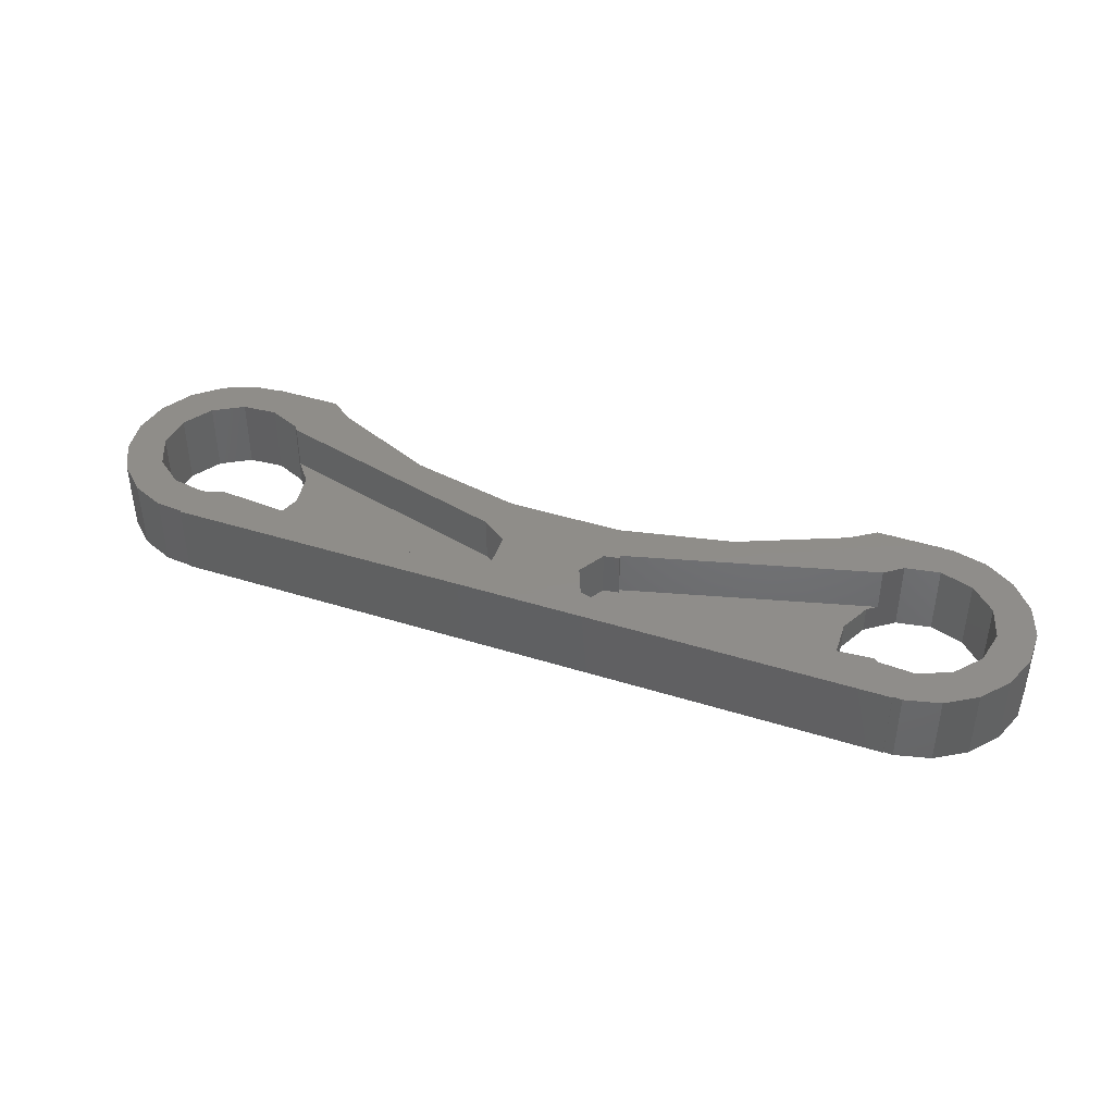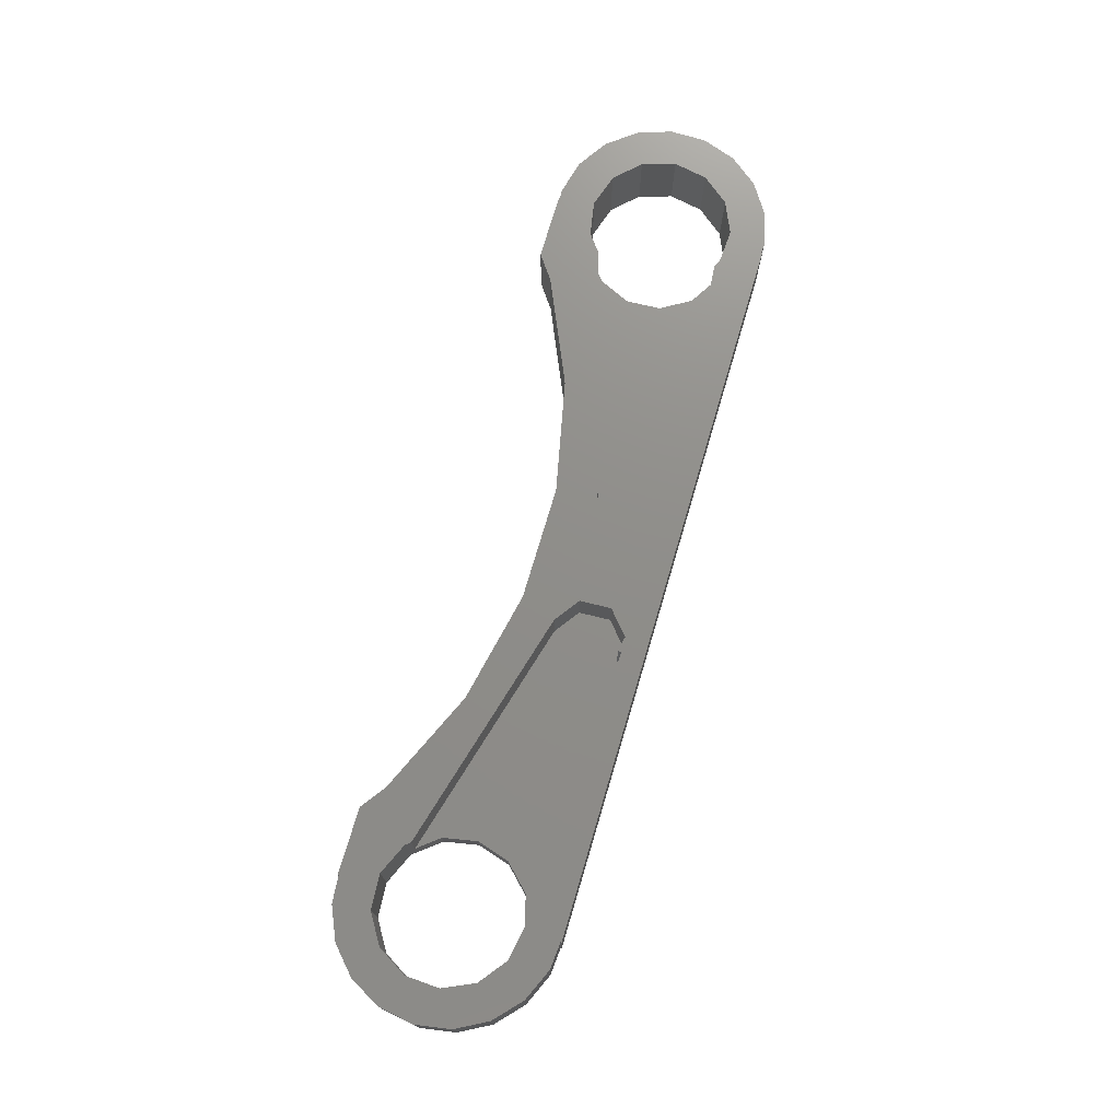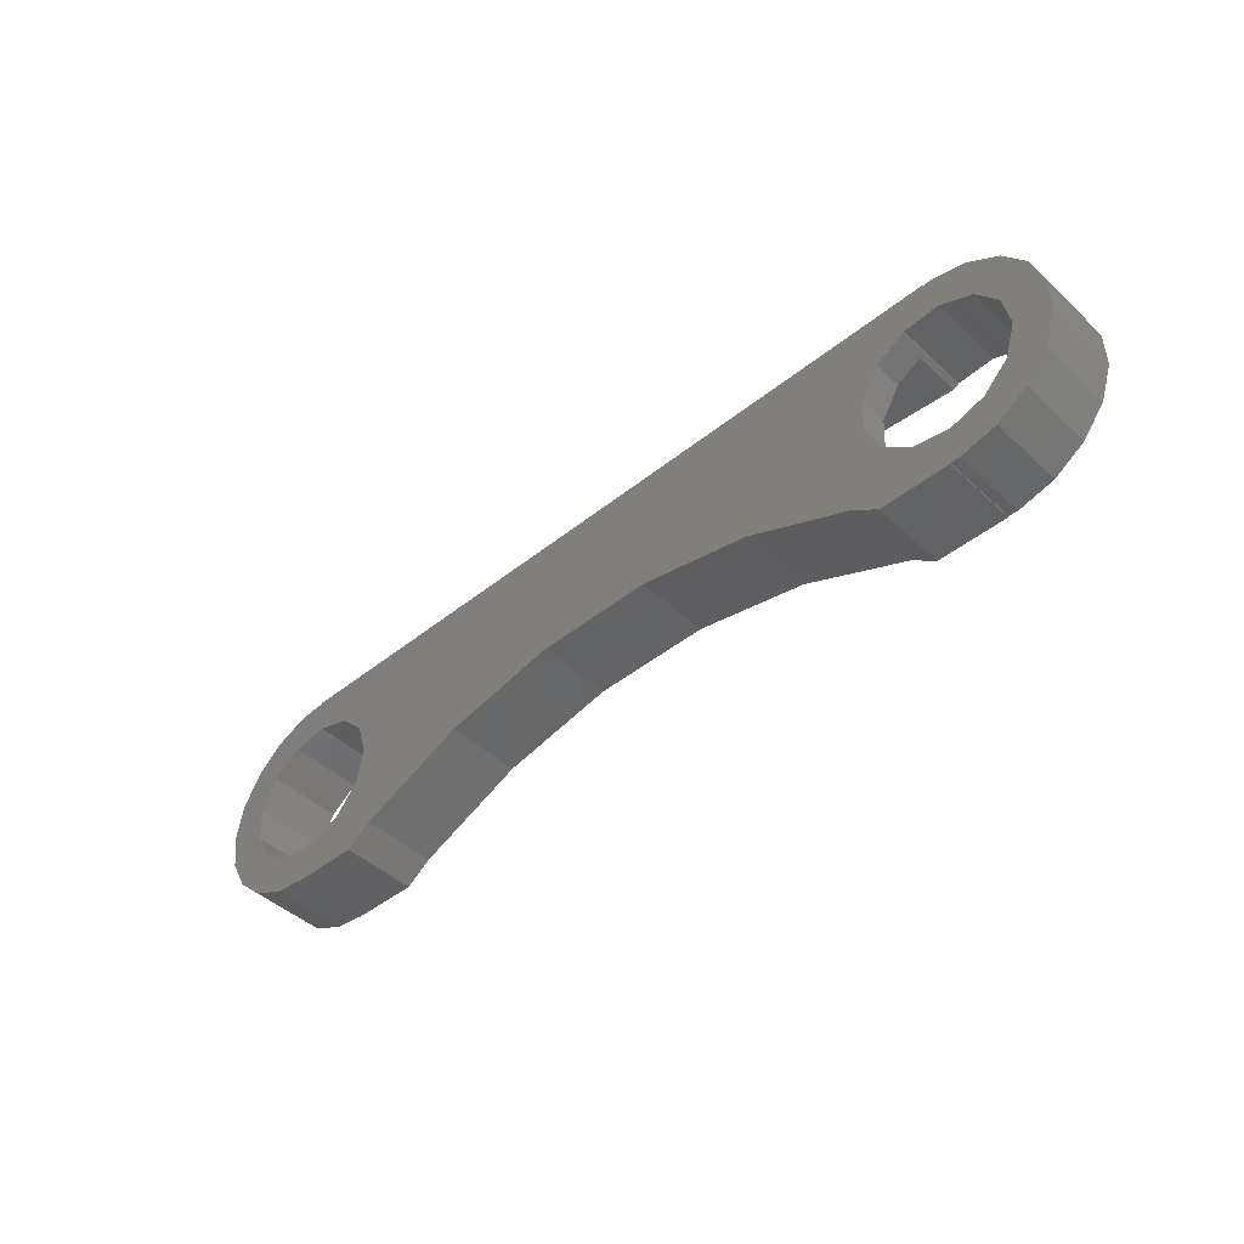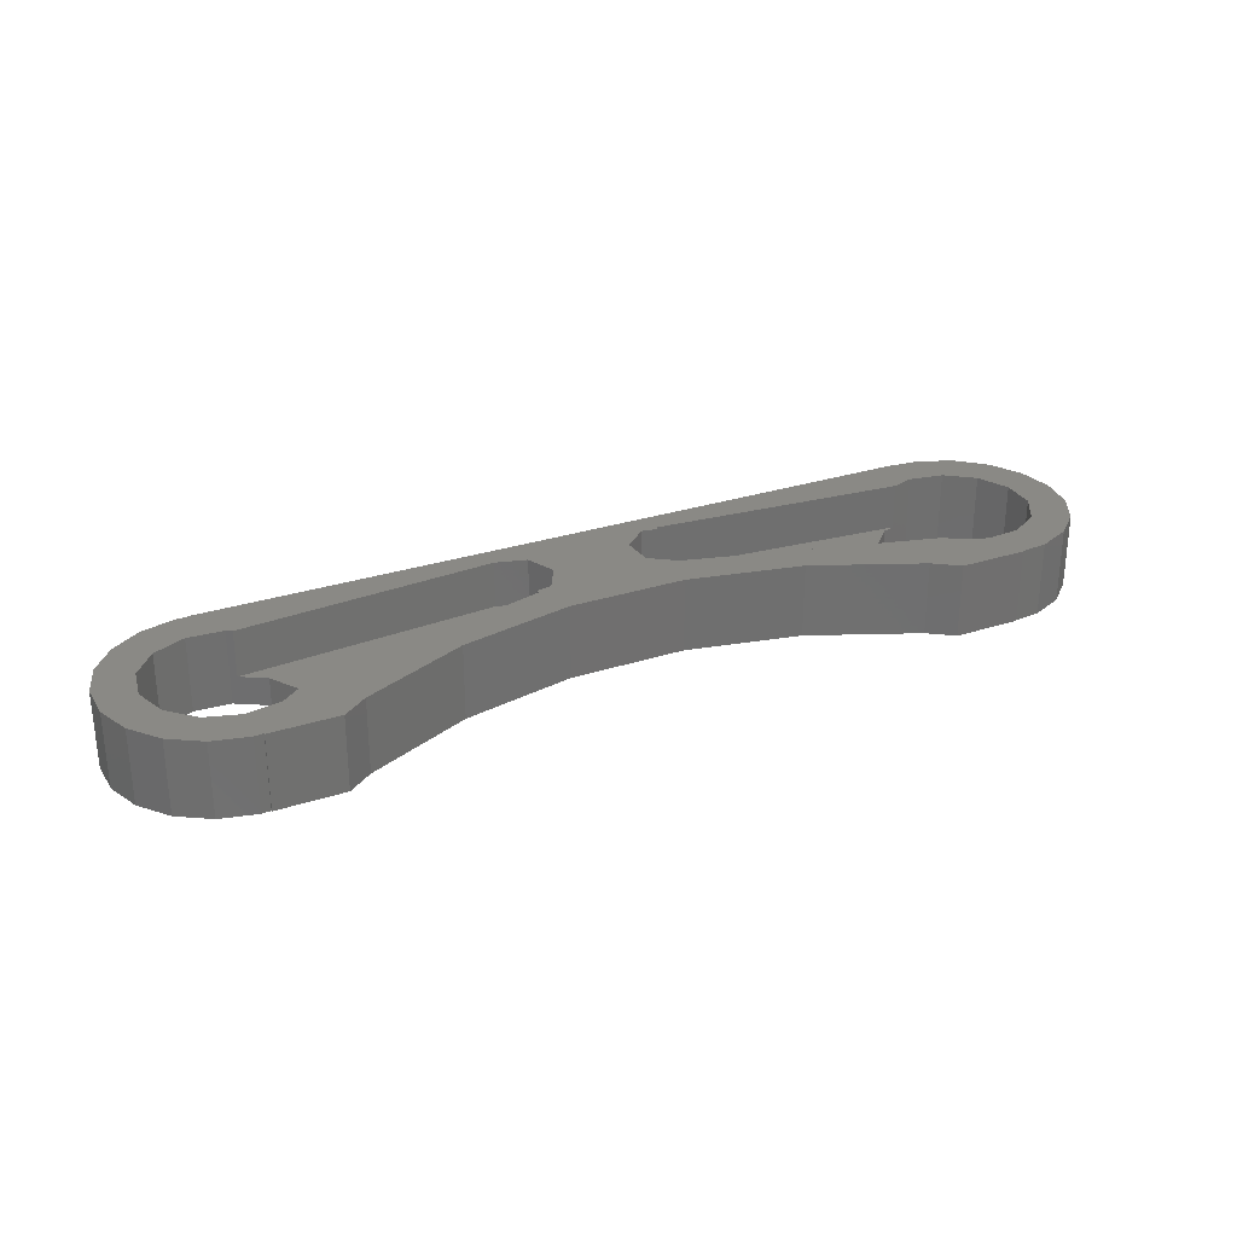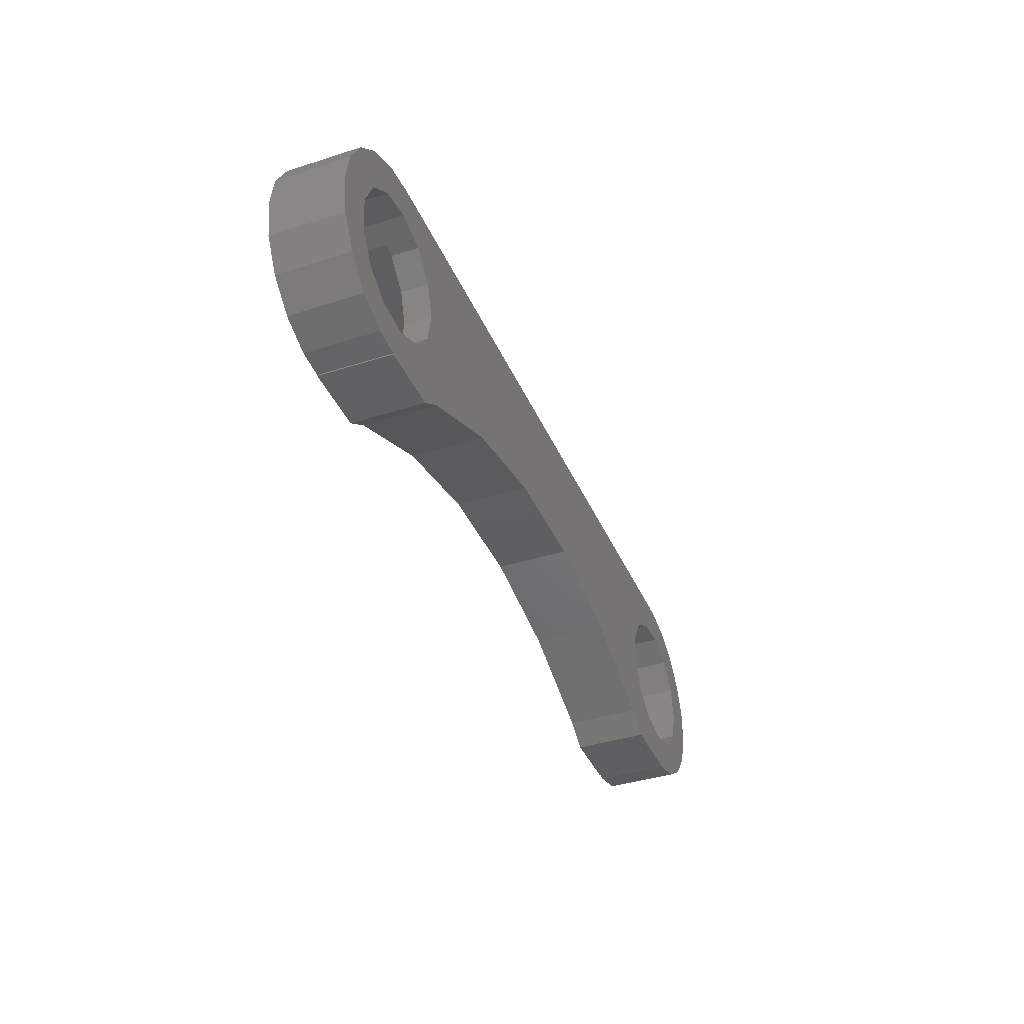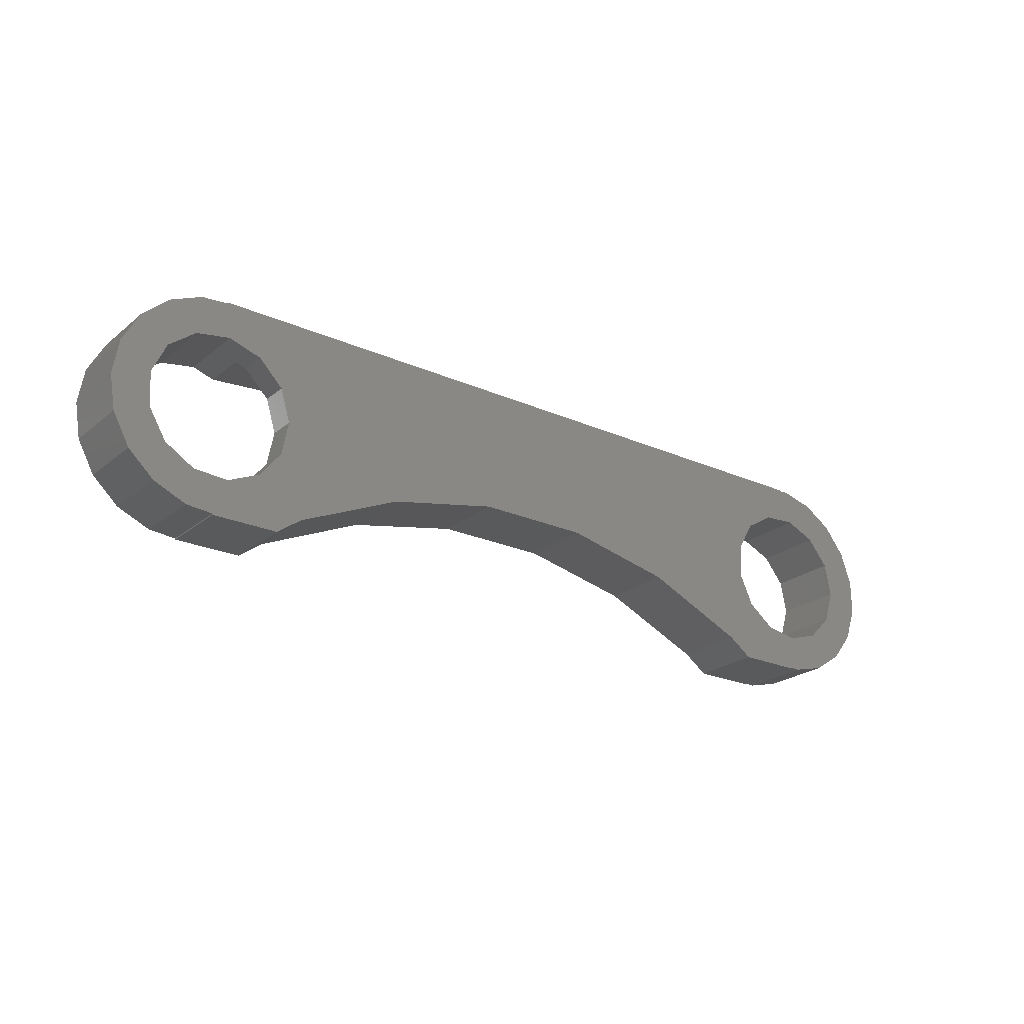
<metadata>
{"format":"stl","ext":"stl","renderer":"f3d","projection":"perspective","resolution":1024,"background":"white","views":[{"elev":41.5,"azim":-159.1,"up":"+Z"},{"elev":73.7,"azim":106.5,"up":"+Z"},{"elev":-44.8,"azim":-137.0,"up":"+Y"},{"elev":28.3,"azim":-26.3,"up":"+Z"},{"elev":-38.9,"azim":111.9,"up":"+Y"},{"elev":-23.3,"azim":143.1,"up":"+Y"}]}
</metadata>
<code>
# stl→obj: 154 verts, 312 faces
v -5.918 -0.9876 0
v -5.918 0.9876 0
v -5.277 -2.856 0
v -5.277 2.856 0
v -4.064 4.414 0
v -2.41 5.495 0
v -3.636 1.666 0
v -0.4955 5.98 0
v 3.93 -0.7474 0
v 40 6 0
v 40 5.938 0
v 0 5.938 0
v 0 6 0
v 41.62 3.659 0
v 43.28 5.023 0
v 44.73 3.685 0
v 43.13 2.488 0
v 45.67 1.948 0
v 43.93 0.7474 0
v 46 0 0
v 43.83 -1.164 0
v 45.67 -1.948 0
v 42.85 -2.809 0
v 44.73 -3.685 0
v 39.31 -3.939 0
v 43.28 -5.023 0
v 35 -5.019 0
v 41.47 -5.816 0
v 41.22 -3.811 0
v 29.27 -2.468 0
v 41.47 5.816 0
v 37.55 -3.165 0
v 36.56 2.046 0
v 37.91 3.409 0
v 5 -5.019 0
v 1.617 -3.659 0
v 10.73 -2.468 0
v -0.4955 -5.98 0
v 0 -5.938 0
v -0.2683 -3.991 0
v 3.65 -6 0
v 0 -6 0
v 36.01 0.2147 0
v 16.86 -1.164 0
v -3.437 -2.046 0
v -3.994 -0.2147 0
v -2.41 -5.495 0
v -4.064 -4.414 0
v -2.446 3.165 0
v 1.216 3.811 0
v 2.847 2.809 0
v -2.092 -3.409 0
v 3.132 -2.488 0
v 39.73 3.991 0
v 3.827 1.164 0
v -0.6946 3.939 0
v 23.14 -1.164 0
v 36.36 -1.666 0
v 40 -5.938 0
v 40 -6 0
v 36.35 -6 0
v -5.918 -0.9876 4
v -5.918 0.9876 4
v -5.277 -2.856 4
v -4.064 -4.414 4
v -2.41 -5.495 4
v -0.4955 -5.98 4
v 0 -5.938 4
v 0 -6 4
v 3.65 -6 4
v 5 -5.019 4
v 10.73 -2.468 4
v 16.86 -1.164 4
v 23.14 -1.164 4
v 29.27 -2.468 4
v 35 -5.019 4
v 36.35 -6 4
v 40 -6 4
v 40 -5.938 4
v 41.47 -5.816 4
v 43.28 -5.023 4
v 44.73 -3.685 4
v 45.67 -1.948 4
v 46 0 4
v 45.67 1.948 4
v 44.73 3.685 4
v 43.28 5.023 4
v 41.47 5.816 4
v 40 5.938 4
v 40 6 4
v 0 6 4
v 0 5.938 4
v -0.4955 5.98 4
v -2.41 5.495 4
v -4.064 4.414 4
v -5.277 2.856 4
v -3.636 1.666 4
v -3.994 -0.2147 4
v -2.446 3.165 4
v -0.6946 3.939 4
v 1.216 3.811 4
v 2.847 2.809 1.51
v 1.526 3.62 4
v 1.526 3.62 1.51
v 3.827 1.164 1.51
v 3.93 -0.7474 1.51
v 3.132 -2.488 1.51
v 2.599 -2.9 1.51
v 2.599 -2.9 4
v 1.617 -3.659 4
v -0.2683 -3.991 4
v -2.092 -3.409 4
v -3.437 -2.046 4
v 36.56 2.046 1.51
v 36.01 0.2147 1.51
v 36.36 -1.666 1.51
v 37.91 3.409 1.51
v 39.73 3.991 4
v 38.55 3.614 1.51
v 38.55 3.614 4
v 41.62 3.659 4
v 43.13 2.488 4
v 43.93 0.7474 4
v 43.83 -1.164 4
v 42.85 -2.809 4
v 41.22 -3.811 4
v 39.31 -3.939 4
v 37.55 -3.165 4
v 37.33 -2.88 1.51
v 37.33 -2.88 4
v 24.59 4.748 4
v 16.1 0.8088 4
v 16.07 1.004 4
v 23.9 0.8088 4
v 15.41 4.748 4
v 17.08 4.278 4
v 17.75 2.679 4
v 16.92 1.154 4
v 22.49 1.822 4
v 22.4 3.555 4
v 23.7 4.704 4
v 24.56 4.553 4
v 15.41 4.748 1.51
v 16.1 0.8088 1.51
v 16.07 1.004 1.51
v 16.92 1.154 1.51
v 17.75 2.679 1.51
v 17.08 4.278 1.51
v 22.49 1.822 1.51
v 23.9 0.8088 1.51
v 24.56 4.553 1.51
v 24.59 4.748 1.51
v 22.4 3.555 1.51
v 23.7 4.704 1.51
f 1 2 3
f 3 2 4
f 3 4 5
f 3 5 6
f 7 6 8
f 9 10 11
f 12 13 10
f 14 15 16
f 17 16 18
f 19 18 20
f 21 20 22
f 23 22 24
f 25 24 26
f 27 26 28
f 23 24 29
f 30 25 26
f 9 31 15
f 25 30 32
f 33 9 34
f 35 36 37
f 38 3 39
f 40 35 41
f 39 41 42
f 3 41 39
f 43 44 9
f 45 3 46
f 3 38 47
f 3 47 48
f 3 6 7
f 49 7 8
f 3 7 46
f 9 11 31
f 50 12 51
f 52 3 45
f 36 35 40
f 3 40 41
f 43 9 33
f 40 3 52
f 37 53 44
f 9 54 34
f 51 10 55
f 12 10 51
f 49 12 56
f 49 8 12
f 12 50 56
f 14 16 17
f 43 57 44
f 58 57 43
f 32 30 58
f 29 24 25
f 9 15 54
f 57 58 30
f 19 20 21
f 17 18 19
f 54 15 14
f 21 22 23
f 9 44 53
f 27 28 59
f 27 59 60
f 27 60 61
f 55 10 9
f 30 26 27
f 53 37 36
f 1 62 2
f 2 62 63
f 1 3 62
f 62 3 64
f 3 48 64
f 64 48 65
f 65 48 47
f 66 65 47
f 66 47 38
f 67 66 38
f 67 38 39
f 68 67 39
f 42 69 39
f 39 69 68
f 69 42 41
f 70 69 41
f 35 71 70
f 41 35 70
f 37 72 71
f 35 37 71
f 44 73 72
f 37 44 72
f 57 74 73
f 44 57 73
f 30 75 74
f 57 30 74
f 27 76 75
f 30 27 75
f 61 77 76
f 27 61 76
f 77 61 60
f 78 77 60
f 78 60 59
f 79 78 59
f 79 59 28
f 80 79 28
f 80 28 26
f 81 80 26
f 81 26 24
f 82 81 24
f 82 24 22
f 83 82 22
f 83 22 20
f 84 83 20
f 20 18 85
f 84 20 85
f 18 16 86
f 85 18 86
f 15 87 16
f 16 87 86
f 31 88 15
f 15 88 87
f 11 89 31
f 31 89 88
f 89 11 10
f 90 89 10
f 13 91 10
f 10 91 90
f 12 92 13
f 13 92 91
f 8 93 12
f 12 93 92
f 6 94 8
f 8 94 93
f 5 95 6
f 6 95 94
f 4 96 5
f 5 96 95
f 2 63 4
f 4 63 96
f 46 7 97
f 98 46 97
f 7 49 99
f 97 7 99
f 49 56 100
f 99 49 100
f 56 50 101
f 100 56 101
f 50 51 102
f 103 50 104
f 104 50 102
f 101 50 103
f 55 105 51
f 51 105 102
f 9 106 55
f 55 106 105
f 9 53 106
f 106 53 107
f 108 107 53
f 108 53 36
f 108 36 109
f 36 110 109
f 36 40 110
f 110 40 111
f 40 52 111
f 111 52 112
f 112 52 45
f 113 112 45
f 113 45 46
f 98 113 46
f 43 33 114
f 115 43 114
f 116 58 43
f 115 116 43
f 33 34 117
f 114 33 117
f 34 54 118
f 119 34 118
f 120 119 118
f 119 117 34
f 54 14 121
f 118 54 121
f 14 17 122
f 121 14 122
f 19 123 17
f 17 123 122
f 19 21 123
f 123 21 124
f 21 23 124
f 124 23 125
f 23 29 125
f 125 29 126
f 29 25 126
f 126 25 127
f 25 32 127
f 127 32 128
f 129 130 128
f 58 129 32
f 32 129 128
f 116 129 58
f 63 62 64
f 66 63 65
f 65 63 64
f 67 63 66
f 113 63 67
f 131 87 88
f 70 68 69
f 132 72 73
f 81 74 75
f 78 75 76
f 78 76 77
f 79 75 78
f 80 75 79
f 81 75 80
f 127 74 81
f 130 133 132
f 99 100 92
f 91 92 90
f 94 63 93
f 95 63 94
f 96 63 95
f 130 134 133
f 132 109 72
f 99 63 97
f 103 135 101
f 92 63 99
f 92 100 90
f 135 136 90
f 100 135 90
f 100 101 135
f 131 88 89
f 122 123 85
f 124 125 83
f 72 109 71
f 71 110 70
f 70 111 68
f 137 138 139
f 111 112 68
f 118 121 87
f 68 113 67
f 136 137 140
f 121 122 86
f 123 124 84
f 136 141 90
f 131 120 118
f 141 131 90
f 141 142 131
f 131 89 90
f 140 141 136
f 87 121 86
f 86 122 85
f 85 123 84
f 84 124 83
f 83 125 82
f 82 126 81
f 126 127 81
f 130 74 128
f 127 128 74
f 130 132 74
f 138 133 134
f 92 93 63
f 112 113 68
f 113 98 63
f 132 73 74
f 131 118 87
f 139 140 137
f 134 139 138
f 109 110 71
f 125 126 82
f 110 111 70
f 98 97 63
f 104 143 135
f 103 104 135
f 144 105 106
f 145 146 102
f 107 144 106
f 102 105 144
f 108 144 107
f 144 145 102
f 146 147 102
f 147 148 102
f 148 143 102
f 143 104 102
f 144 108 132
f 132 108 109
f 149 150 129
f 115 149 116
f 116 149 129
f 114 149 115
f 117 149 114
f 119 149 117
f 151 149 119
f 152 151 119
f 153 149 154
f 151 154 149
f 152 119 120
f 131 152 120
f 129 150 130
f 130 150 134
f 144 132 145
f 145 132 133
f 146 145 138
f 138 145 133
f 147 146 137
f 137 146 138
f 147 137 148
f 148 137 136
f 143 148 136
f 135 143 136
f 150 149 134
f 134 149 139
f 139 149 153
f 140 139 153
f 151 152 131
f 142 151 131
f 154 151 142
f 141 154 142
f 153 154 141
f 140 153 141

</code>
